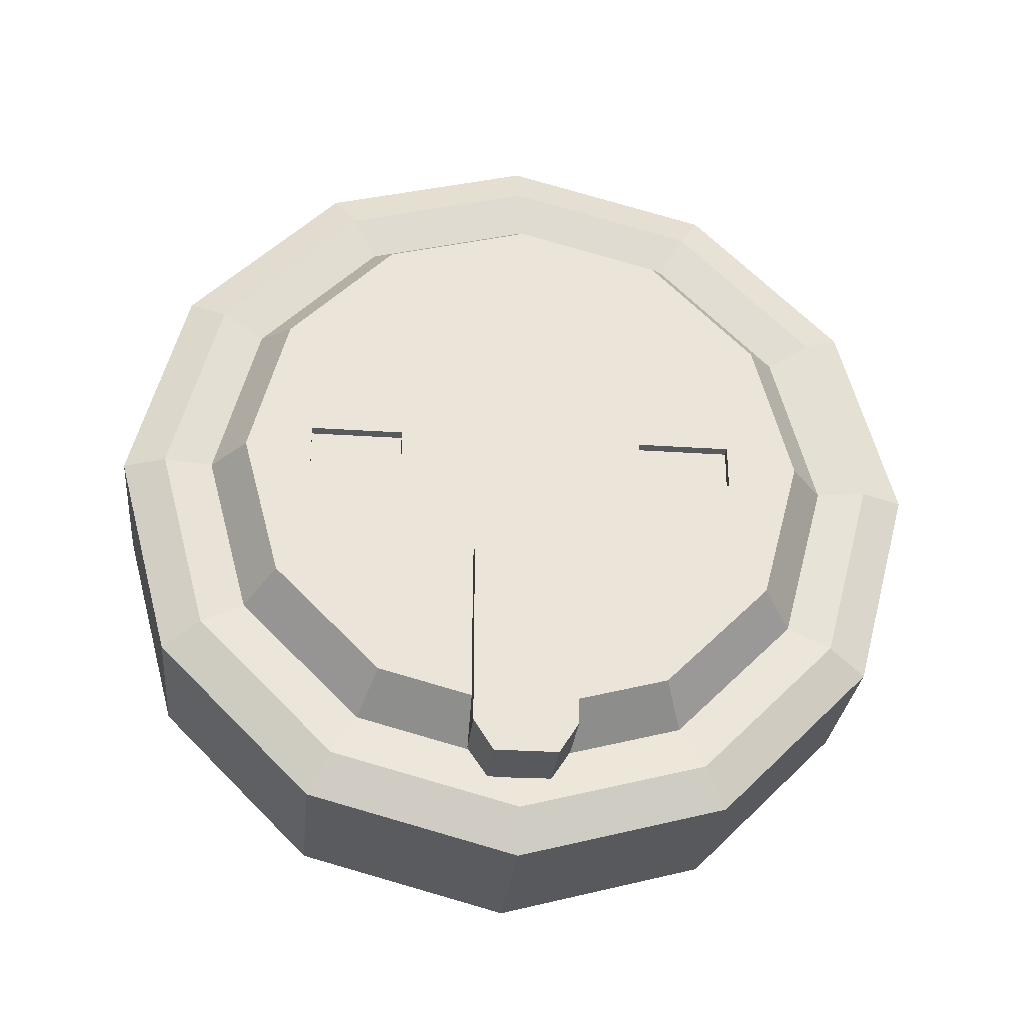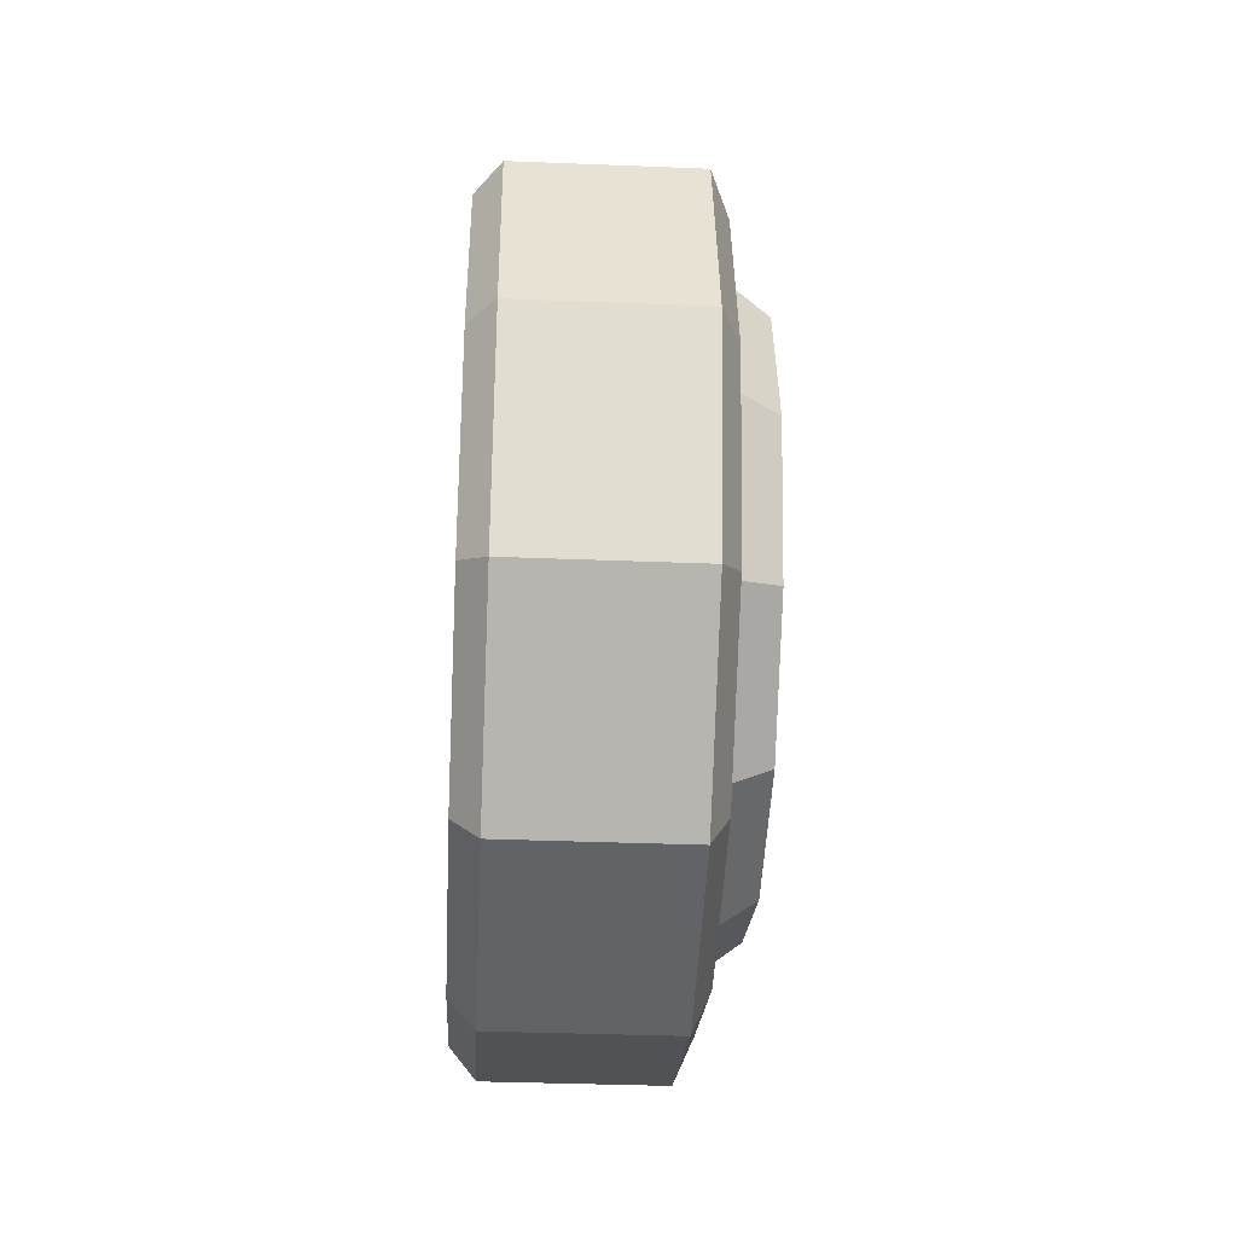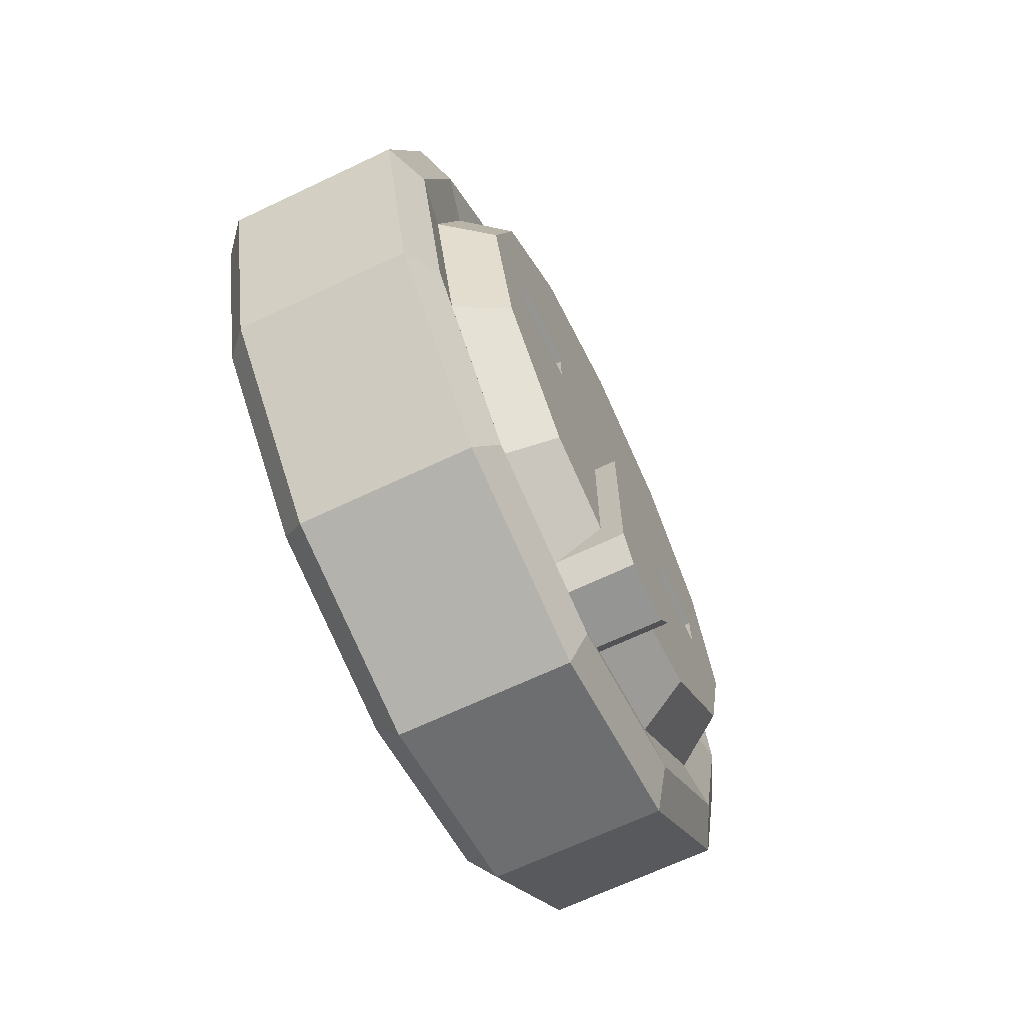
<metadata>
{"format":"obj","ext":"obj","renderer":"f3d","projection":"perspective","resolution":1024,"background":"white","views":[{"elev":-29.2,"azim":84.3,"up":"+Z"},{"elev":-35.9,"azim":-3.0,"up":"+Y"},{"elev":-67.4,"azim":25.4,"up":"+Z"}]}
</metadata>
<code>
g SM_Veh_Sweepo_Wheel_L_01
v 0.01159 -0.01702 -0.1023
v 0.01159 -0.01702 -0.04
v 0.01159 0.01702 -0.1023
v 0.01159 0.01702 -0.04
v 0.04647 0.01702 -0.1023
v 0.04647 0.01702 -0.04
v 0.04647 -0.01702 -0.1023
v 0.04647 -0.01702 -0.04
v 0.04647 -0.01049 -0.1125
v 0.01159 -0.01049 -0.1125
v 0.01159 0.01049 -0.1125
v 0.04647 0.01049 -0.1125
v 0.02282 0.05364 -0.09291
v 0.02282 0.09291 -0.05364
v 0.03914 0.04762 -0.08248
v 0.03914 -8.478e-08 -0.09524
v 0.02553 0.1067 -0.06159
v 0.03914 0.08247 -0.04762
v 0.02282 -8.478e-08 -0.1073
v 0.02553 0.06159 -0.1067
v 0.02553 0.1232 9.17e-07
v 0.02282 0.1073 9.17e-07
v 0.03914 -0.04762 -0.08248
v 0.01936 0.1191 -0.06879
v 0.01936 0.1376 9.17e-07
v 0.03914 0.09523 9.17e-07
v 0.03914 -0.08247 -0.04762
v 0.02282 -0.05364 -0.09291
v 0.02553 -8.478e-08 -0.1232
v 0.01936 0.06879 -0.1191
v 0.01936 0.1191 0.06879
v 0.02553 0.1067 0.06159
v 0.03914 0.08247 0.04762
v 0.03914 0.0398 -0.06893
v 0.02282 0.09291 0.05364
v 0.03914 -0.09523 9.17e-07
v 0.03914 -0.0398 -0.06893
v 0.03914 -8.478e-08 -0.0796
v -0.03814 0.1191 -0.06879
v -0.03814 0.1376 9.17e-07
v -0.03814 0.1191 0.06879
v 0.03914 0.04762 0.08247
v 0.03914 0.06893 -0.0398
v 0.03914 -0.08247 0.04762
v 0.02282 -0.09291 -0.05364
v 0.03914 -0.06893 -0.0398
v 0.02553 -0.06159 -0.1067
v 0.01936 -8.478e-08 -0.1376
v -0.03814 0.06879 -0.1191
v -0.03814 0.06879 0.1191
v 0.01936 0.06879 0.1191
v 0.02553 0.06159 0.1067
v 0.02282 0.05364 0.09291
v 0.03914 -8.478e-08 0.09523
v 0.03914 -0.0001058 9.17e-07
v 0.03914 -0.04762 0.08247
v 0.02282 -0.1073 9.17e-07
v 0.03914 -0.0796 9.17e-07
v -0.03814 -8.478e-08 -0.1376
v -0.04647 0.1106 -0.06386
v -0.04647 0.1277 9.17e-07
v -0.04647 0.1106 0.06386
v -0.04647 0.06386 0.1106
v 0.02282 -8.478e-08 0.1073
v 0.03914 0.0398 0.06893
v 0.03914 0.06893 0.0398
v 0.03914 0.0796 9.17e-07
v 0.03914 0.07169 -0.0007651
v 0.03914 0.07169 -0.007354
v 0.03914 0.04071 -0.007354
v 0.03914 0.04071 -0.0007651
v 0.02282 -0.09291 0.05364
v 0.02553 -0.1067 -0.06159
v 0.03914 -0.06893 0.0398
v 0.03914 -0.04204 0.0008096
v 0.03914 -0.04204 -0.007354
v 0.03914 -0.07302 -0.007354
v 0.03914 -0.07302 0.0008096
v 0.01936 -0.06879 -0.1191
v -0.03814 -0.06879 -0.1191
v -0.04647 0.06386 -0.1106
v -0.04647 -8.478e-08 0.1277
v -0.03814 -8.478e-08 0.1376
v 0.01936 -8.478e-08 0.1376
v 0.02553 -8.478e-08 0.1232
v 0.02282 -0.05364 0.09291
v 0.03914 -8.478e-08 0.0796
v 0.03914 0.04071 0.007353
v 0.03914 0.07169 0.007353
v 0.03914 -0.0398 0.06893
v 0.02553 -0.1232 9.17e-07
v 0.03914 -0.07302 0.007353
v 0.03914 -0.04204 0.007353
v 0.01936 -0.1191 -0.06879
v -0.04647 -8.478e-08 -0.1277
v -0.04647 0.06564 -0.0379
v -0.04647 0.0758 9.17e-07
v -0.04647 0.06564 0.0379
v -0.04647 0.0379 0.06564
v -0.04647 -8.478e-08 0.0758
v 0.02553 -0.06159 0.1067
v 0.02553 -0.1067 0.06159
v -0.03814 -0.1191 -0.06879
v -0.04647 -0.06386 -0.1106
v -0.04647 0.0379 -0.06565
v -0.04647 -0.06386 0.1106
v -0.04647 -0.0379 0.06564
v -0.04647 -8.478e-08 9.17e-07
v -0.03814 -0.06879 0.1191
v 0.01936 -0.06879 0.1191
v 0.01936 -0.1376 9.17e-07
v -0.04647 -8.478e-08 -0.0758
v -0.04647 -0.06564 0.0379
v 0.01936 -0.1191 0.06879
v -0.03814 -0.1376 9.17e-07
v -0.04647 -0.1106 -0.06386
v -0.04647 -0.0379 -0.06565
v -0.04647 -0.1106 0.06386
v -0.03814 -0.1191 0.06879
v -0.04647 -0.0758 9.17e-07
v -0.04647 -0.1277 9.17e-07
v -0.04647 -0.06564 -0.0379
v 0.03545 0.07169 -0.0007651
v 0.03545 0.07169 -0.007354
v 0.03545 0.04071 -0.007354
v 0.03545 0.04071 -0.0007651
v 0.03545 0.04071 0.007353
v 0.03545 0.07169 0.007353
v 0.03545 0.0601 -0.0002524
v 0.03545 -0.04204 0.0008096
v 0.03545 -0.04204 -0.007354
v 0.03545 -0.07302 -0.007354
v 0.03545 -0.07302 0.0008096
v 0.03545 -0.07302 0.007353
v 0.03545 -0.04204 0.007353
v 0.03545 -0.06143 0.0002695
v 0.01159 0.01702 -0.1023
v 0.01159 0.01702 -0.04
v 0.04647 0.01702 -0.1023
v 0.04647 0.01702 -0.04
v 0.04647 -0.01702 -0.1023
v 0.01159 -0.01702 -0.1023
v 0.01159 -0.01702 -0.04
v 0.04647 -0.01702 -0.04
v 0.01159 -0.01702 -0.04
v 0.01159 0.01702 -0.04
v 0.04647 0.01702 -0.04
v 0.04647 -0.01702 -0.04
v 0.04647 -0.01702 -0.1023
v 0.04647 -0.01049 -0.1125
v 0.01159 -0.01049 -0.1125
v 0.01159 -0.01702 -0.1023
v 0.01159 -0.01049 -0.1125
v 0.01159 0.01049 -0.1125
v 0.01159 0.01702 -0.1023
v 0.01159 0.01049 -0.1125
v 0.04647 0.01049 -0.1125
v 0.04647 0.01702 -0.1023
v 0.04647 0.01049 -0.1125
v 0.04647 -0.01049 -0.1125
v 0.02282 0.05364 -0.09291
v 0.03914 0.04762 -0.08248
v 0.02282 0.05364 -0.09291
v 0.02282 0.09291 -0.05364
v 0.03914 -8.478e-08 -0.09524
v 0.03914 0.04762 -0.08248
v 0.02282 0.09291 -0.05364
v 0.02553 0.1067 -0.06159
v 0.03914 0.08247 -0.04762
v 0.03914 0.08247 -0.04762
v 0.02282 0.1073 9.17e-07
v 0.02282 0.09291 -0.05364
v 0.02282 -8.478e-08 -0.1073
v 0.03914 -0.04762 -0.08248
v 0.03914 -8.478e-08 -0.09524
v 0.02553 0.06159 -0.1067
v 0.02282 -8.478e-08 -0.1073
v 0.02282 0.05364 -0.09291
v 0.02553 0.06159 -0.1067
v 0.02553 0.1067 -0.06159
v 0.01936 0.1191 -0.06879
v 0.02553 0.1067 -0.06159
v 0.02553 0.1232 9.17e-07
v 0.03914 0.09523 9.17e-07
v 0.02553 0.1232 9.17e-07
v 0.01936 0.1376 9.17e-07
v 0.02282 0.1073 9.17e-07
v 0.02553 0.1067 0.06159
v 0.02553 0.1232 9.17e-07
v 0.03914 0.09523 9.17e-07
v 0.03914 0.08247 0.04762
v 0.02282 0.09291 0.05364
v 0.02282 0.1073 9.17e-07
v 0.02282 -0.05364 -0.09291
v 0.03914 -0.08247 -0.04762
v 0.03914 -0.04762 -0.08248
v 0.02553 -8.478e-08 -0.1232
v 0.02282 -0.05364 -0.09291
v 0.02282 -8.478e-08 -0.1073
v 0.01936 0.06879 -0.1191
v 0.02553 -8.478e-08 -0.1232
v 0.02553 0.06159 -0.1067
v 0.01936 0.06879 -0.1191
v 0.01936 0.1191 -0.06879
v -0.03814 0.1191 -0.06879
v 0.01936 0.1191 -0.06879
v 0.01936 0.1376 9.17e-07
v -0.03814 0.1376 9.17e-07
v 0.01936 0.1376 9.17e-07
v 0.01936 0.1191 0.06879
v 0.02282 -0.09291 -0.05364
v 0.03914 -0.09523 9.17e-07
v 0.03914 -0.08247 -0.04762
v 0.01936 0.1191 0.06879
v -0.03814 0.1191 0.06879
v 0.02553 0.1067 0.06159
v 0.01936 0.06879 0.1191
v 0.01936 0.1191 0.06879
v 0.02282 0.09291 0.05364
v 0.02553 0.06159 0.1067
v 0.02553 0.1067 0.06159
v 0.03914 0.08247 0.04762
v 0.03914 0.04762 0.08247
v 0.02282 0.05364 0.09291
v 0.02282 0.09291 0.05364
v 0.03914 -8.478e-08 -0.0796
v 0.03914 0.0398 -0.06893
v 0.03914 0.06893 -0.0398
v 0.02282 -0.1073 9.17e-07
v 0.03914 -0.08247 0.04762
v 0.03914 -0.09523 9.17e-07
v 0.02553 -0.06159 -0.1067
v 0.02282 -0.09291 -0.05364
v 0.02282 -0.05364 -0.09291
v 0.03914 -0.06893 -0.0398
v 0.03914 -0.0398 -0.06893
v 0.01936 -8.478e-08 -0.1376
v 0.02553 -0.06159 -0.1067
v 0.02553 -8.478e-08 -0.1232
v 0.01936 -8.478e-08 -0.1376
v 0.01936 0.06879 -0.1191
v -0.03814 0.06879 -0.1191
v -0.03814 0.06879 -0.1191
v -0.03814 0.1191 -0.06879
v -0.04647 0.1106 -0.06386
v -0.03814 0.1191 -0.06879
v -0.03814 0.1376 9.17e-07
v -0.04647 0.1277 9.17e-07
v -0.03814 0.1376 9.17e-07
v -0.03814 0.1191 0.06879
v -0.04647 0.1106 0.06386
v -0.03814 0.1191 0.06879
v -0.03814 0.06879 0.1191
v 0.03914 0.04762 0.08247
v 0.03914 -8.478e-08 0.09523
v 0.02282 0.05364 0.09291
v 0.03914 0.0796 9.17e-07
v 0.02282 -0.09291 0.05364
v 0.03914 -0.04762 0.08247
v 0.03914 -0.08247 0.04762
v 0.02553 -0.1067 -0.06159
v 0.02282 -0.1073 9.17e-07
v 0.02282 -0.09291 -0.05364
v 0.03914 -0.0796 9.17e-07
v 0.01936 -0.06879 -0.1191
v 0.01936 -8.478e-08 -0.1376
v -0.03814 -8.478e-08 -0.1376
v -0.04647 0.06386 -0.1106
v -0.03814 -8.478e-08 -0.1376
v -0.03814 0.06879 -0.1191
v -0.03814 0.06879 0.1191
v -0.04647 0.06386 0.1106
v 0.01936 0.06879 0.1191
v -0.03814 -8.478e-08 0.1376
v -0.03814 0.06879 0.1191
v 0.02553 0.06159 0.1067
v 0.01936 -8.478e-08 0.1376
v 0.01936 0.06879 0.1191
v 0.02282 0.05364 0.09291
v 0.02282 -8.478e-08 0.1073
v 0.02553 -8.478e-08 0.1232
v 0.02553 0.06159 0.1067
v 0.03914 -8.478e-08 0.09523
v 0.03914 -0.04762 0.08247
v 0.02282 -0.05364 0.09291
v 0.02282 -8.478e-08 0.1073
v 0.03914 0.06893 0.0398
v 0.03914 0.0398 0.06893
v 0.02553 -0.1232 9.17e-07
v 0.02282 -0.09291 0.05364
v 0.02282 -0.1073 9.17e-07
v 0.01936 -0.06879 -0.1191
v 0.02553 -0.1067 -0.06159
v 0.02553 -0.06159 -0.1067
v 0.03914 -0.06893 0.0398
v -0.03814 -0.06879 -0.1191
v 0.01936 -0.1191 -0.06879
v 0.01936 -0.06879 -0.1191
v -0.04647 -8.478e-08 -0.1277
v -0.03814 -0.06879 -0.1191
v -0.03814 -8.478e-08 -0.1376
v -0.04647 0.06386 -0.1106
v -0.04647 0.1106 -0.06386
v -0.04647 0.1277 9.17e-07
v -0.04647 0.1106 0.06386
v -0.04647 0.06386 0.1106
v -0.04647 -8.478e-08 0.1277
v 0.02282 -8.478e-08 0.1073
v 0.02282 -0.05364 0.09291
v 0.02553 -8.478e-08 0.1232
v 0.02553 -0.1067 0.06159
v 0.02553 -0.06159 0.1067
v 0.02282 -0.05364 0.09291
v 0.02282 -0.09291 0.05364
v 0.03914 -0.0398 0.06893
v 0.01936 -0.1191 -0.06879
v 0.02553 -0.1232 9.17e-07
v 0.02553 -0.1067 -0.06159
v -0.04647 -8.478e-08 -0.1277
v -0.04647 0.0379 0.06564
v -0.04647 -8.478e-08 0.0758
v -0.03814 -8.478e-08 0.1376
v -0.04647 -0.06386 0.1106
v -0.04647 -8.478e-08 0.1277
v 0.01936 -8.478e-08 0.1376
v -0.03814 -0.06879 0.1191
v -0.03814 -8.478e-08 0.1376
v 0.02553 -8.478e-08 0.1232
v 0.02553 -0.06159 0.1067
v 0.01936 -0.06879 0.1191
v 0.01936 -8.478e-08 0.1376
v 0.01936 -0.1376 9.17e-07
v 0.02553 -0.1067 0.06159
v 0.02553 -0.1232 9.17e-07
v -0.03814 -0.1191 -0.06879
v 0.01936 -0.1376 9.17e-07
v 0.01936 -0.1191 -0.06879
v -0.04647 -0.06386 -0.1106
v -0.03814 -0.1191 -0.06879
v -0.03814 -0.06879 -0.1191
v -0.04647 -0.06386 -0.1106
v -0.04647 0.06564 -0.0379
v -0.04647 0.0758 9.17e-07
v -0.04647 0.0379 -0.06565
v -0.04647 0.06564 0.0379
v -0.04647 -0.06386 0.1106
v -0.04647 -0.0379 0.06564
v 0.02553 -0.06159 0.1067
v 0.02553 -0.1067 0.06159
v 0.01936 -0.1191 0.06879
v 0.01936 -0.06879 0.1191
v -0.04647 -8.478e-08 -0.0758
v -0.04647 -0.06564 0.0379
v -0.03814 -0.06879 0.1191
v -0.04647 -0.1106 0.06386
v -0.04647 -0.06386 0.1106
v 0.01936 -0.06879 0.1191
v 0.01936 -0.1191 0.06879
v -0.03814 -0.1191 0.06879
v -0.03814 -0.06879 0.1191
v -0.03814 -0.1376 9.17e-07
v -0.03814 -0.1191 0.06879
v 0.01936 -0.1191 0.06879
v 0.01936 -0.1376 9.17e-07
v -0.04647 -0.1106 -0.06386
v -0.03814 -0.1376 9.17e-07
v -0.03814 -0.1191 -0.06879
v -0.04647 -0.1106 -0.06386
v -0.04647 -0.06386 -0.1106
v -0.04647 -0.0379 -0.06565
v -0.04647 -0.1277 9.17e-07
v -0.04647 -0.0758 9.17e-07
v -0.03814 -0.1191 0.06879
v -0.03814 -0.1376 9.17e-07
v -0.04647 -0.1277 9.17e-07
v -0.04647 -0.1106 0.06386
v -0.04647 -0.0758 9.17e-07
v -0.04647 -0.06564 -0.0379
v 0.03914 0.07169 -0.007354
v 0.03914 0.07169 -0.0007651
v 0.03914 0.04071 -0.007354
v 0.03545 0.07169 -0.007354
v 0.03914 0.07169 -0.007354
v 0.03914 0.04071 -0.0007651
v 0.03545 0.04071 -0.007354
v 0.03914 0.04071 -0.007354
v 0.03914 0.04071 0.007353
v 0.03914 0.07169 0.007353
v 0.03545 0.04071 0.007353
v 0.03914 0.04071 0.007353
v 0.03545 0.07169 0.007353
v 0.03914 0.07169 0.007353
v 0.03545 0.07169 -0.007354
v 0.03545 0.07169 -0.0007651
v 0.03545 0.04071 -0.007354
v 0.03545 0.04071 -0.0007651
v 0.03545 0.04071 0.007353
v 0.03545 0.07169 0.007353
v 0.03914 -0.04204 -0.007354
v 0.03914 -0.04204 0.0008096
v 0.03914 -0.07302 -0.007354
v 0.03545 -0.04204 -0.007354
v 0.03914 -0.04204 -0.007354
v 0.03914 -0.07302 0.0008096
v 0.03545 -0.07302 -0.007354
v 0.03914 -0.07302 -0.007354
v 0.03914 -0.07302 0.007353
v 0.03914 -0.04204 0.007353
v 0.03545 -0.07302 0.007353
v 0.03914 -0.07302 0.007353
v 0.03545 -0.04204 0.007353
v 0.03914 -0.04204 0.007353
v 0.03545 -0.04204 -0.007354
v 0.03545 -0.04204 0.0008096
v 0.03545 -0.07302 -0.007354
v 0.03545 -0.07302 0.0008096
v 0.03545 -0.07302 0.007353
v 0.03545 -0.04204 0.007353
v 0.03914 -8.478e-08 0.0796
g SM_Veh_Sweepo_Wheel_L_01_0
f 2 4 1
f 4 3 1
f 3 154 1
f 154 153 1
f 6 5 137
f 138 6 137
f 140 8 139
f 8 7 139
f 7 160 139
f 160 159 139
f 143 142 141
f 144 143 141
f 147 146 145
f 148 147 145
f 11 12 9
f 10 11 9
f 151 150 149
f 152 151 149
f 157 156 155
f 158 157 155
f 14 18 15
f 13 14 15
f 16 19 161
f 162 16 161
f 163 20 17
f 164 163 17
f 21 22 167
f 168 21 167
f 171 26 170
f 172 171 170
f 174 28 173
f 175 174 173
f 177 29 176
f 178 177 176
f 179 30 24
f 180 179 24
f 182 181 25
f 183 182 25
f 31 32 185
f 186 31 185
f 188 35 187
f 189 188 187
f 192 191 190
f 193 192 190
f 195 45 194
f 196 195 194
f 198 47 197
f 199 198 197
f 201 48 200
f 202 201 200
f 203 49 39
f 204 203 39
f 206 205 40
f 207 206 40
f 209 208 41
f 210 209 41
f 212 57 211
f 213 212 211
f 50 51 214
f 215 50 214
f 217 52 216
f 218 217 216
f 220 53 219
f 221 220 219
f 224 223 222
f 225 224 222
f 230 72 229
f 231 230 229
f 233 73 232
f 234 233 232
f 238 79 237
f 239 238 237
f 241 240 59
f 242 241 59
f 243 81 60
f 244 243 60
f 246 245 61
f 247 246 61
f 249 248 62
f 250 249 62
f 252 251 63
f 253 252 63
f 64 255 254
f 256 64 254
f 259 86 258
f 260 259 258
f 262 91 261
f 263 262 261
f 266 265 80
f 267 266 80
f 269 95 268
f 270 269 268
f 82 83 271
f 272 82 271
f 274 84 273
f 275 274 273
f 277 85 276
f 278 277 276
f 281 280 279
f 282 281 279
f 285 284 283
f 286 285 283
f 290 102 289
f 291 290 289
f 293 94 292
f 294 293 292
f 297 103 296
f 298 297 296
f 300 104 299
f 301 300 299
f 101 309 308
f 310 101 308
f 313 312 311
f 314 313 311
f 317 111 316
f 318 317 316
f 323 109 322
f 324 323 322
f 326 110 325
f 327 326 325
f 330 329 328
f 331 330 328
f 333 114 332
f 334 333 332
f 336 115 335
f 337 336 335
f 339 116 338
f 340 339 338
f 350 349 348
f 351 350 348
f 355 119 354
f 356 355 354
f 359 358 357
f 360 359 357
f 363 362 361
f 364 363 361
f 366 121 365
f 367 366 365
f 369 368 117
f 368 122 117
f 368 371 122
f 371 377 122
f 341 117 112
f 319 341 112
f 319 112 105
f 302 319 105
f 302 105 96
f 303 302 96
f 303 96 97
f 304 303 97
f 304 97 98
f 305 304 98
f 305 98 99
f 306 305 99
f 306 99 307
f 99 100 307
f 307 100 106
f 100 107 106
f 107 113 346
f 113 118 346
f 113 372 118
f 372 371 118
f 375 374 373
f 376 375 373
f 123 124 379
f 380 123 379
f 391 123 380
f 392 391 380
f 382 125 381
f 383 382 381
f 386 385 384
f 385 126 384
f 384 126 387
f 126 127 387
f 389 128 388
f 390 389 388
f 130 131 399
f 400 130 399
f 411 130 400
f 412 411 400
f 402 132 401
f 403 402 401
f 406 405 404
f 405 133 404
f 404 133 407
f 133 134 407
f 409 135 408
f 410 409 408
f 42 65 33
f 42 54 65
f 65 66 33
f 54 87 65
f 33 66 184
f 66 67 184
f 184 67 169
f 67 43 169
f 169 43 166
f 43 34 166
f 166 34 165
f 34 38 165
f 165 38 23
f 38 37 23
f 23 37 27
f 37 46 27
f 27 46 36
f 46 58 36
f 36 58 44
f 58 74 44
f 44 74 56
f 74 90 56
f 56 90 87
f 54 56 87
f 69 257 68
f 257 89 68
f 257 69 228
f 287 89 257
f 228 69 70
f 228 70 55
f 228 55 227
f 55 70 71
f 227 55 226
f 226 55 236
f 287 88 89
f 88 55 71
f 55 88 287
f 288 55 287
f 419 55 288
f 315 55 419
f 236 55 235
f 295 55 315
f 55 76 235
f 235 76 77
f 76 55 75
f 55 93 75
f 295 93 55
f 92 93 295
f 235 77 264
f 92 295 264
f 264 77 78
f 92 264 78
f 108 120 353
f 353 347 108
f 108 378 120
f 347 321 108
f 370 378 108
f 321 320 108
f 352 370 108
f 320 345 108
f 344 352 108
f 345 343 108
f 342 344 108
f 343 342 108
f 394 129 393
f 393 129 395
f 398 129 394
f 395 129 396
f 397 129 398
f 396 129 397
f 414 136 413
f 413 136 415
f 418 136 414
f 415 136 416
f 417 136 418
f 416 136 417

</code>
